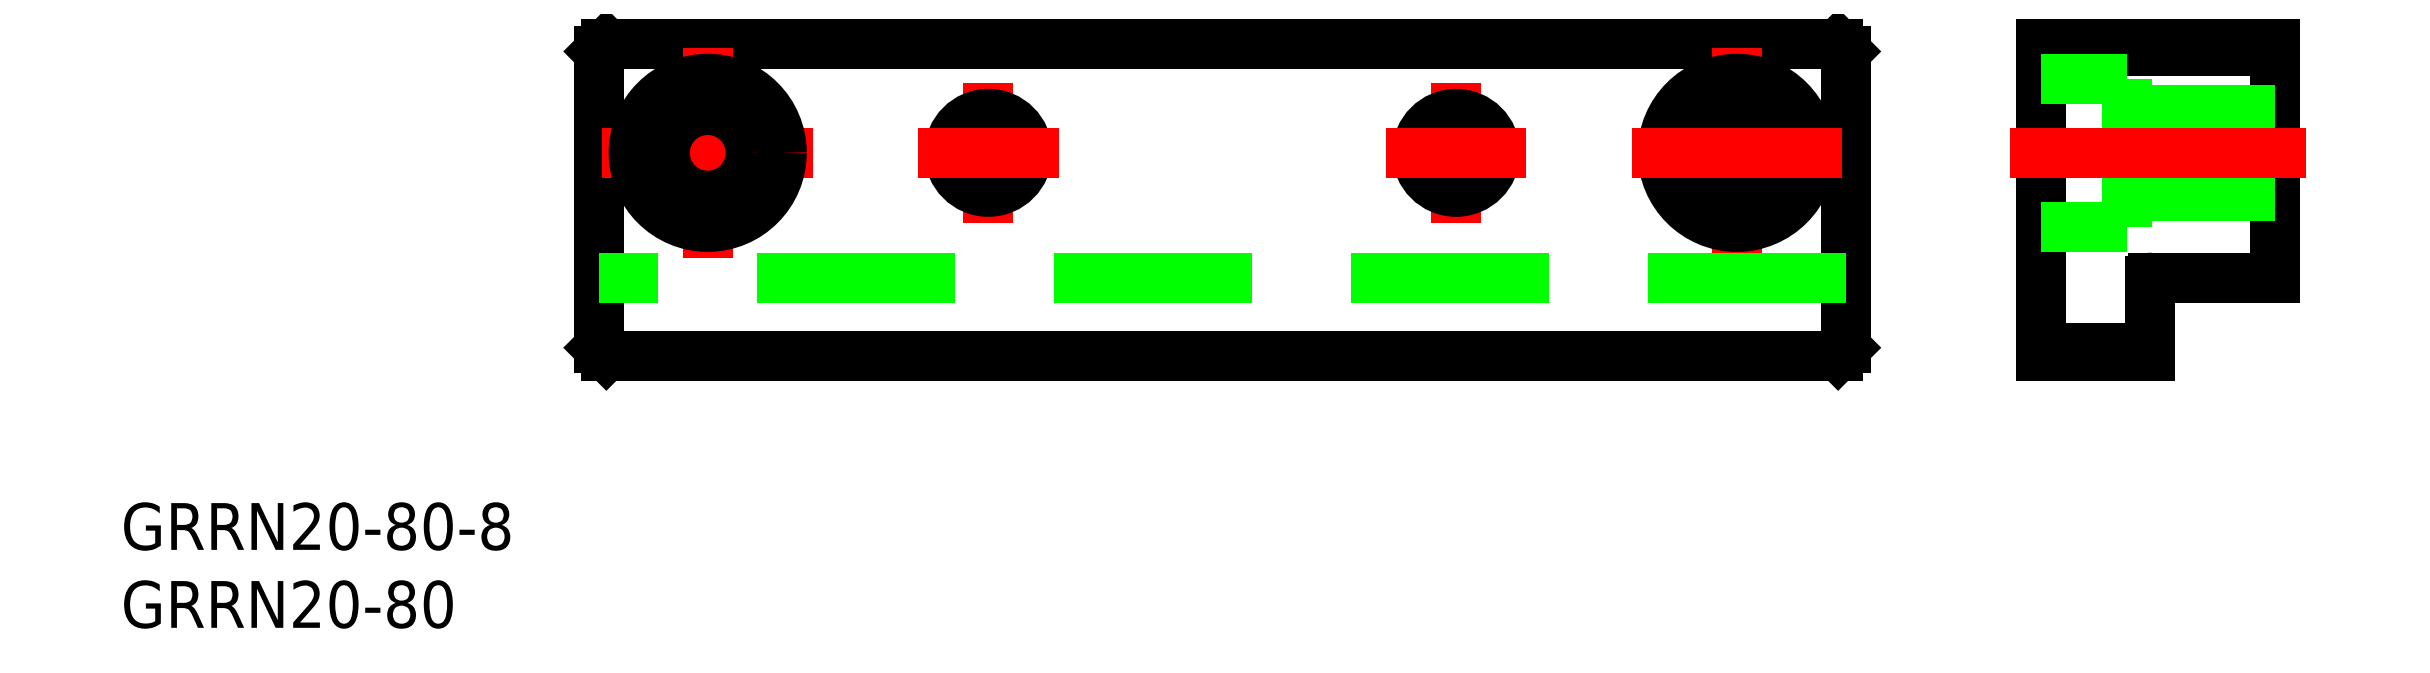
<metadata>
{"format":"dxf","ext":"dxf","renderer":"ezdxf+matplotlib","layout":"modelspace","background":"white","min_lineweight":24,"dpi":150}
</metadata>
<code>
0
SECTION
2
ENTITIES
0
LINE
8
0
10
-40
20
0.5
30
0
11
-40
21
19.5
31
0
0
LINE
8
0
10
-39.5
20
0
30
0
11
39.5
21
0
31
0
0
LINE
8
0
10
40
20
19.5
30
0
11
40
21
0.5
31
0
0
LINE
8
0
10
-39.5
20
20
30
0
11
39.5
21
20
31
0
0
LINE
8
0
10
-39.5
20
0
30
0
11
-40
21
0.5
31
0
0
LINE
8
0
10
-40
20
19.5
30
0
11
-39.5
21
20
31
0
0
LINE
8
0
10
39.5
20
20
30
0
11
40
21
19.5
31
0
0
LINE
8
0
10
40
20
0.5
30
0
11
39.5
21
0
31
0
0
LINE
8
0
10
52.5
20
20
30
0
11
52.5
21
0
31
0
0
LINE
8
0
10
67.5
20
20
30
0
11
52.5
21
20
31
0
0
LINE
8
0
10
59.5
20
0
30
0
11
52.5
21
0
31
0
0
LINE
8
0
10
67.5
20
5
30
0
11
67.5
21
20
31
0
0
LINE
8
0
10
59.7
20
5
30
0
11
67.5
21
5
31
0
0
LINE
8
0
10
59.5
20
0
30
0
11
59.5
21
4.8
31
0
0
LINE
8
CENTER
10
-33
20
6.25
30
0
11
-33
21
19.75
31
0
0
LINE
8
CENTER
10
33
20
19.75
30
0
11
33
21
6.25
31
0
0
LINE
8
CENTER
10
-39.75
20
13
30
0
11
-26.25
21
13
31
0
0
CIRCLE
8
0
10
-33
20
13
30
0
40
4.75
0
CIRCLE
8
0
10
33
20
13
30
0
40
4.75
0
CIRCLE
8
0
10
-33
20
13
30
0
40
2.75
0
CIRCLE
8
0
10
33
20
13
30
0
40
2.75
0
LINE
8
CENTER
10
15
20
8.5
30
0
11
15
21
17.5
31
0
0
LINE
8
CENTER
10
-15
20
8.5
30
0
11
-15
21
17.5
31
0
0
CIRCLE
8
0
10
-15
20
13
30
0
40
2.5
0
CIRCLE
8
0
10
15
20
13
30
0
40
2.5
0
LINE
8
0
10
40
20
5
30
0
11
-40
21
5
31
0
0
LINE
8
0
10
58
20
17.75
30
0
11
58
21
8.25
31
0
0
LINE
8
0
10
58
20
8.25
30
0
11
52.5
21
8.25
31
0
0
LINE
8
0
10
67.5
20
15.75
30
0
11
58
21
15.75
31
0
0
LINE
8
0
10
58
20
10.25
30
0
11
67.5
21
10.25
31
0
0
LINE
8
CENTER
10
69.5
20
13
30
0
11
50.5
21
13
31
0
0
LINE
8
0
10
52.5
20
0.5
30
0
11
59.5
21
0.5
31
0
0
LINE
8
0
10
67.5
20
19.5
30
0
11
52.5
21
19.5
31
0
0
TEXT
8
0
10
-70.64
20
-12.46
30
0
40
3
1
GRRN20-80-8
0
TEXT
8
0
10
-70.64
20
-17.46
30
0
40
3
1
GRRN20-80
0
ARC
8
0
10
59.7
20
4.8
30
0
40
0.2
50
90
51
180
0
LINE
8
0
10
58
20
17.75
30
0
11
52.5
21
17.75
31
0
0
LINE
8
CENTER
10
10.5
20
13
30
0
11
19.5
21
13
31
0
0
LINE
8
CENTER
10
-19.5
20
13
30
0
11
-10.5
21
13
31
0
0
LINE
8
CENTER
10
26.25
20
13
30
0
11
39.75
21
13
31
0
0
ENDSEC
0
EOF

</code>
